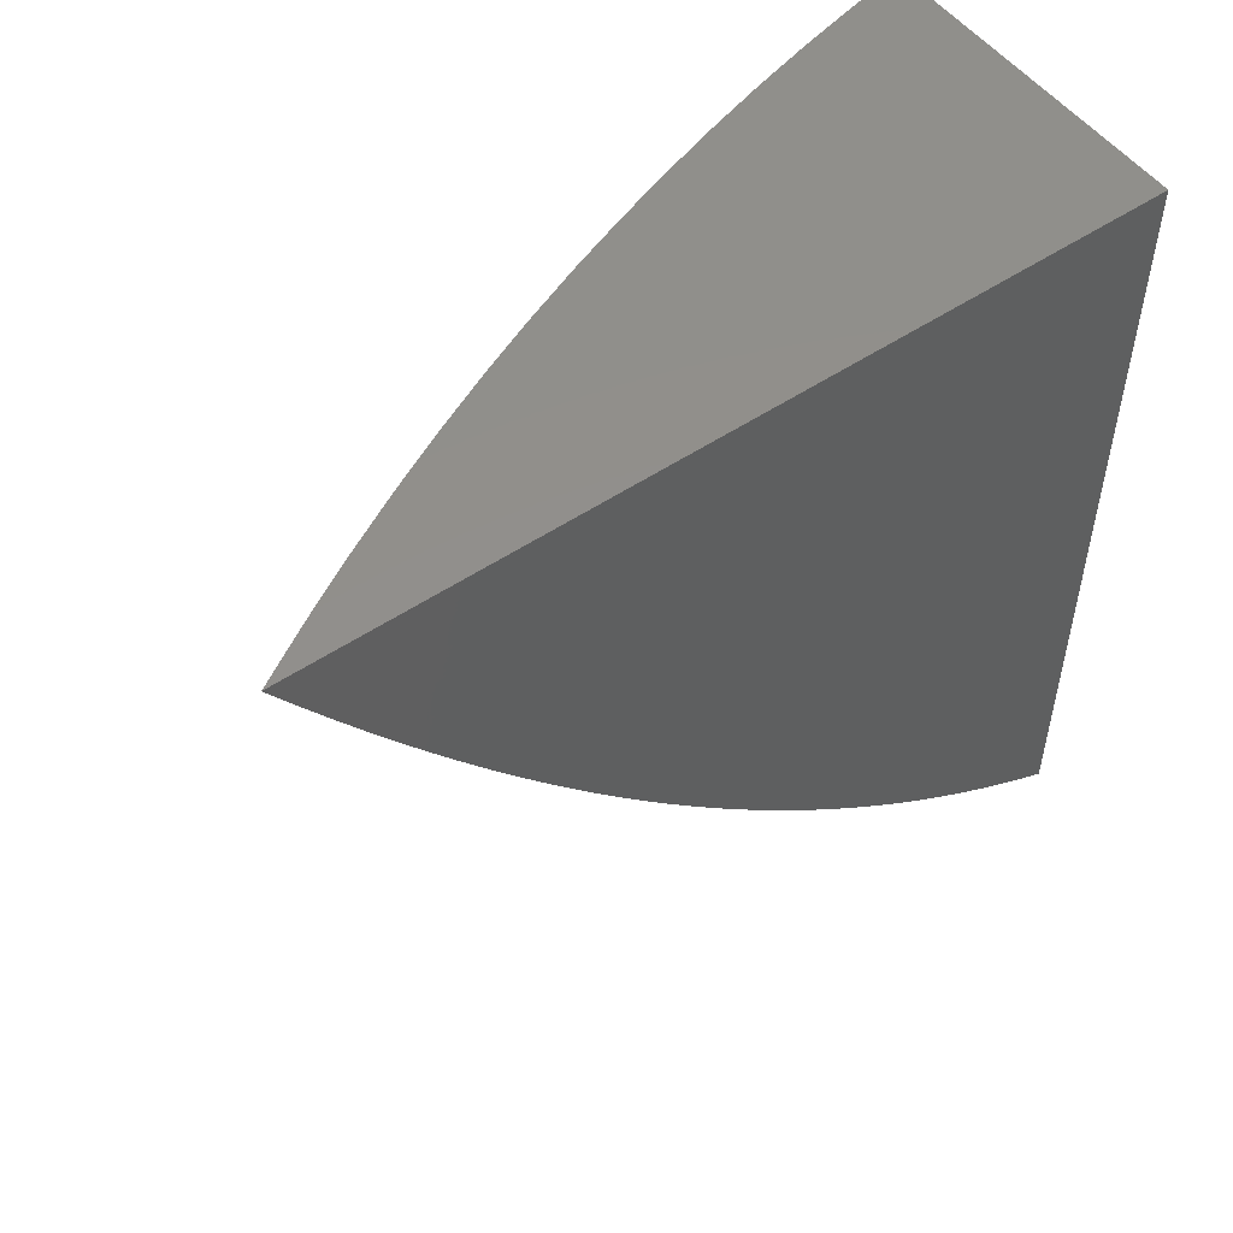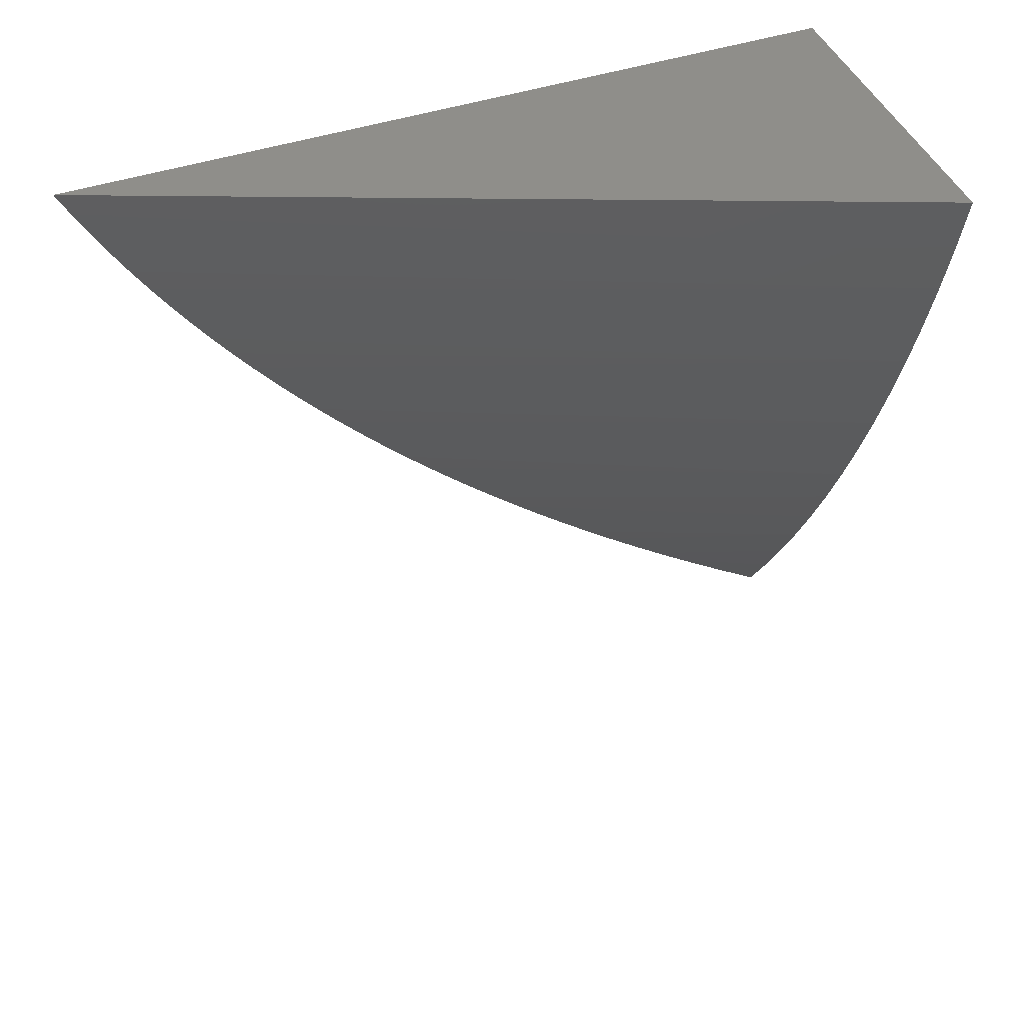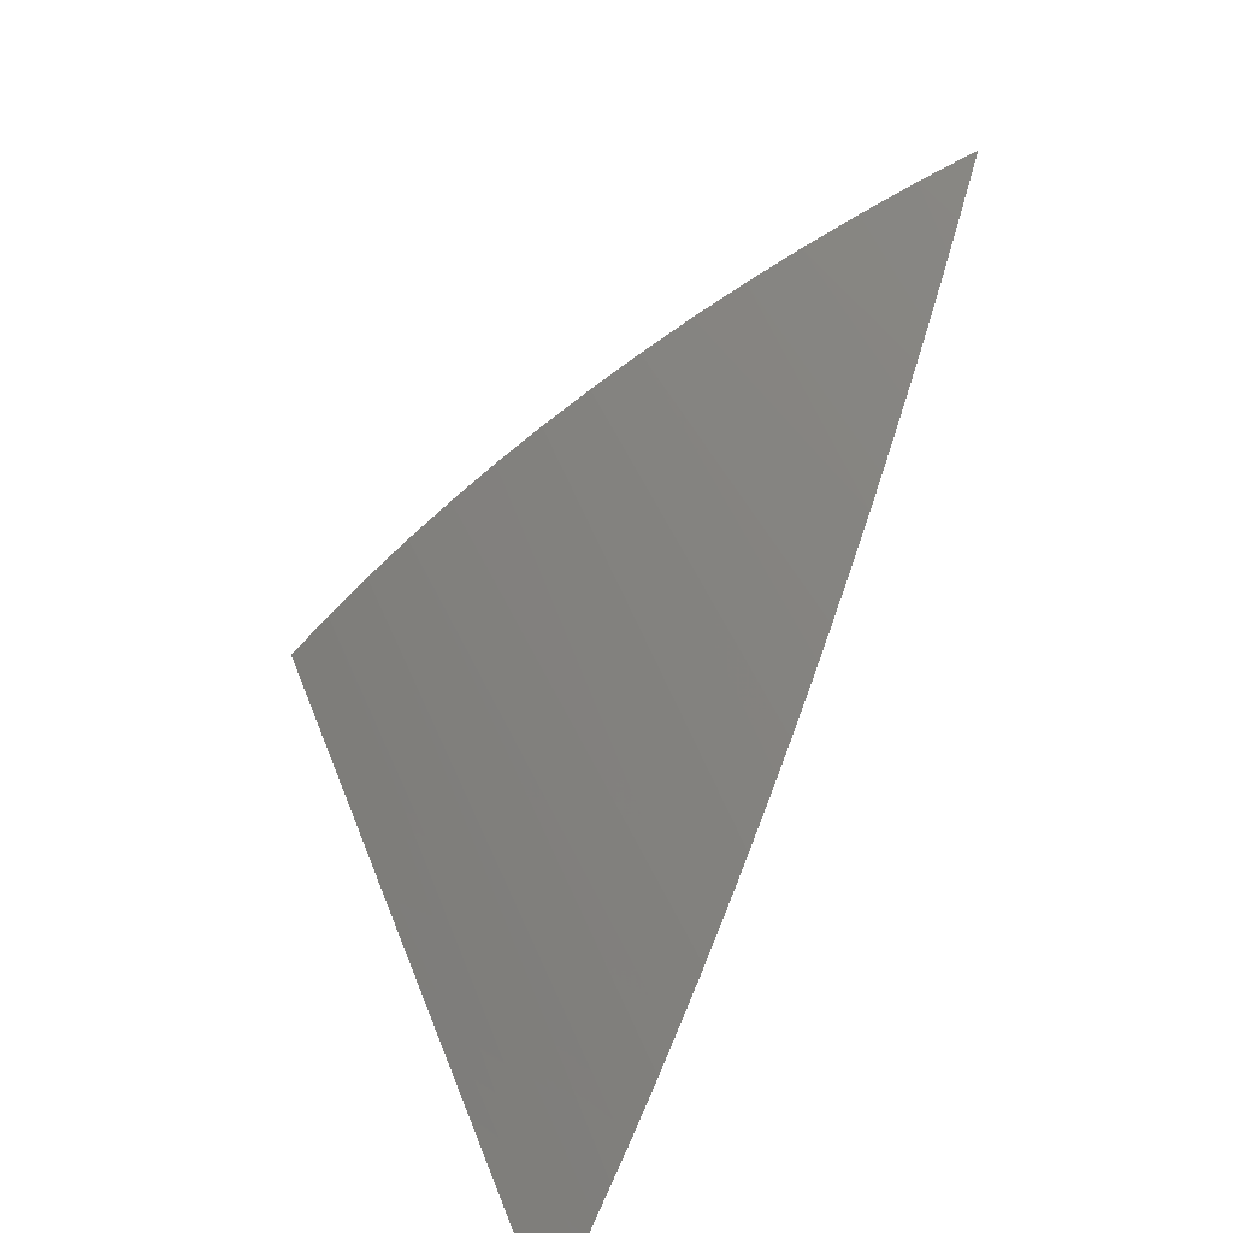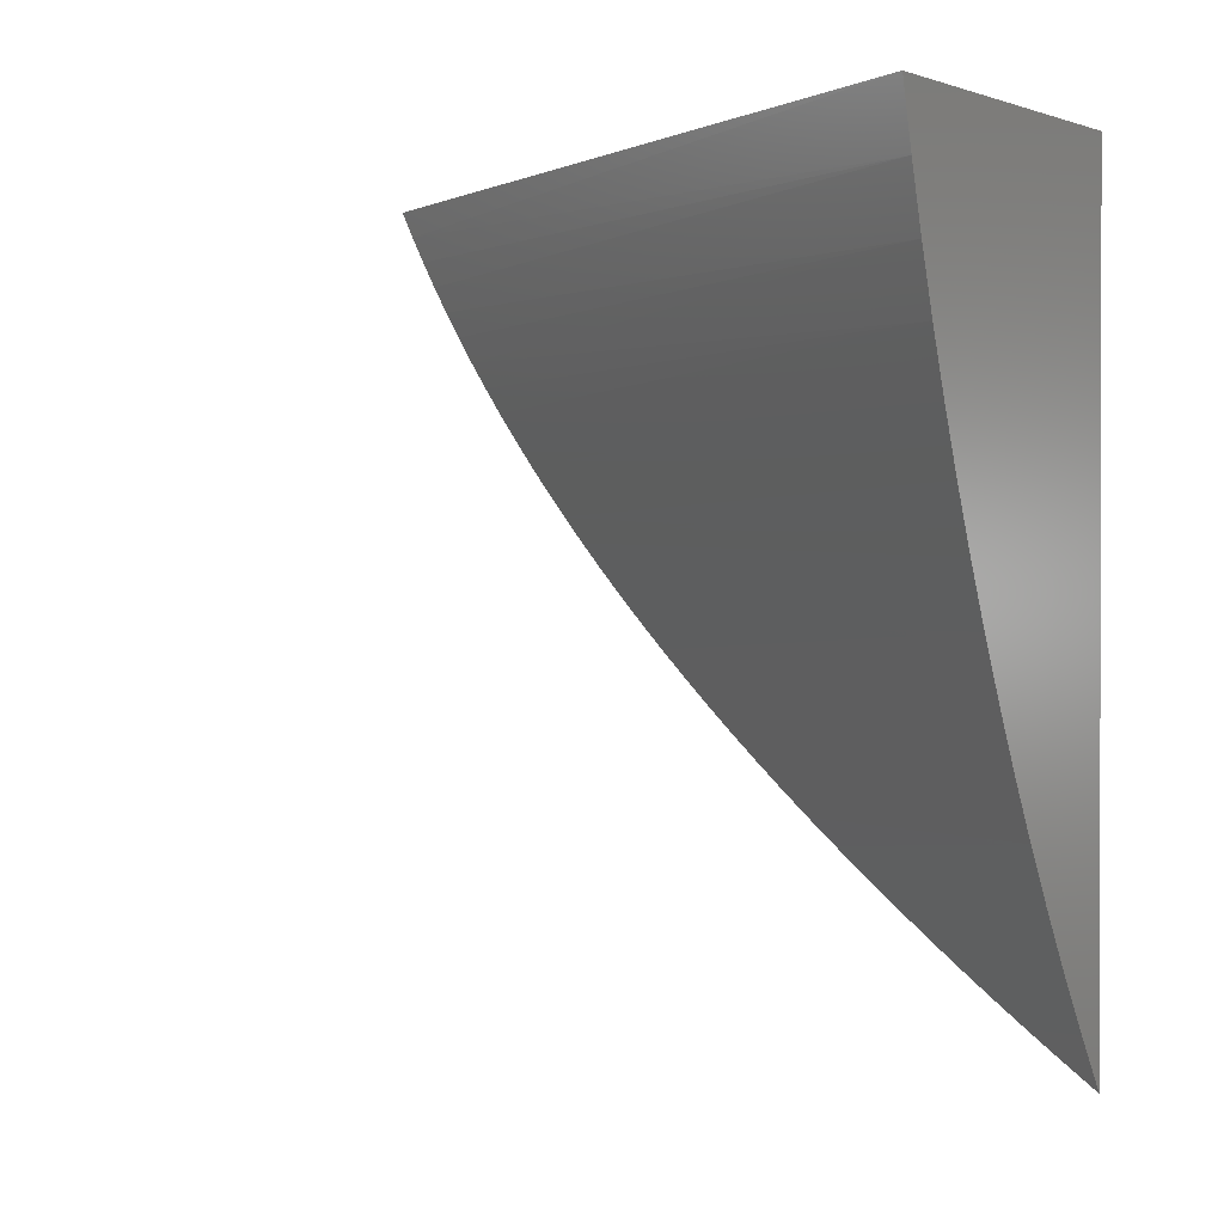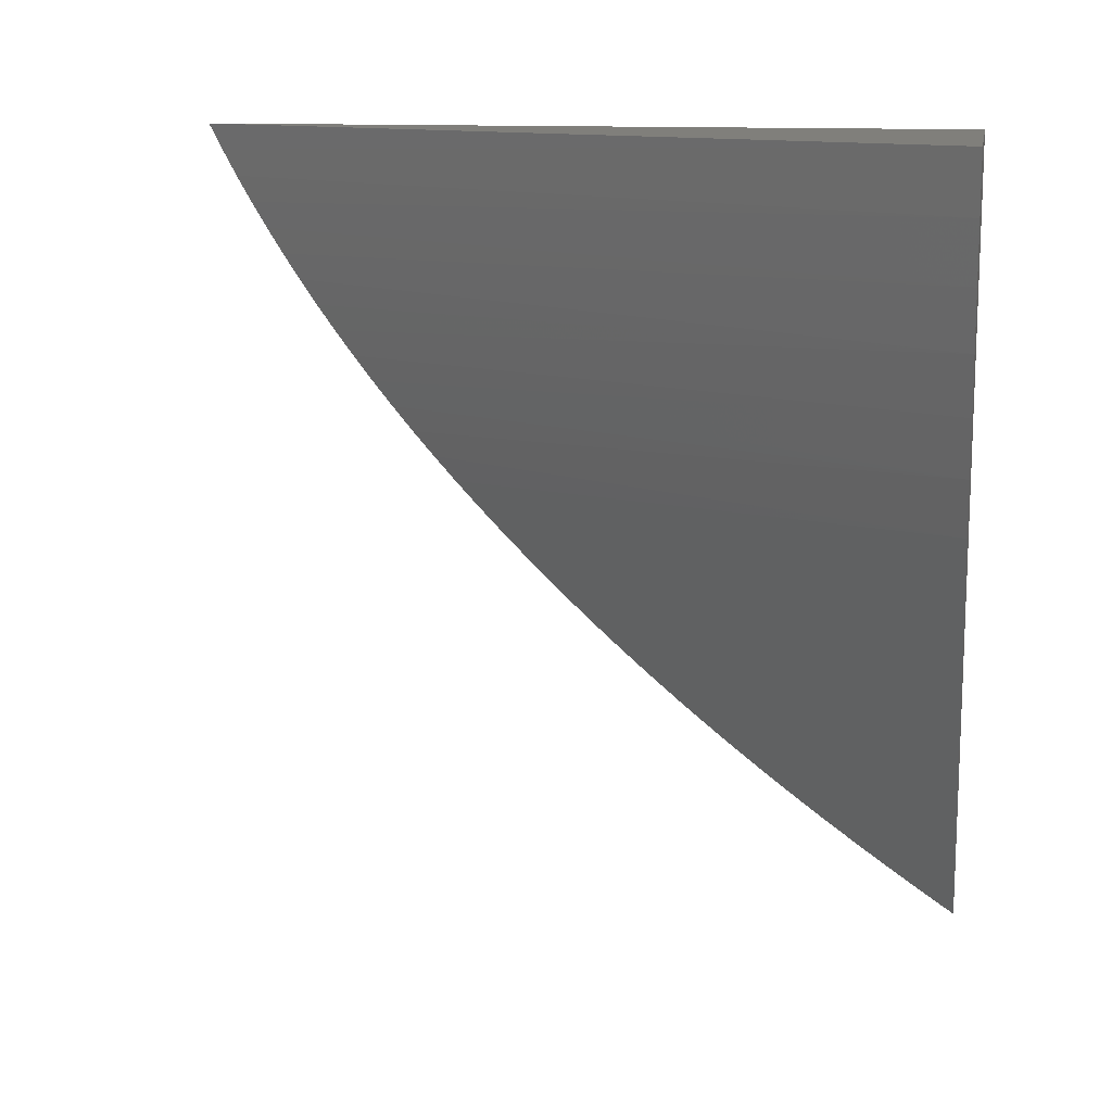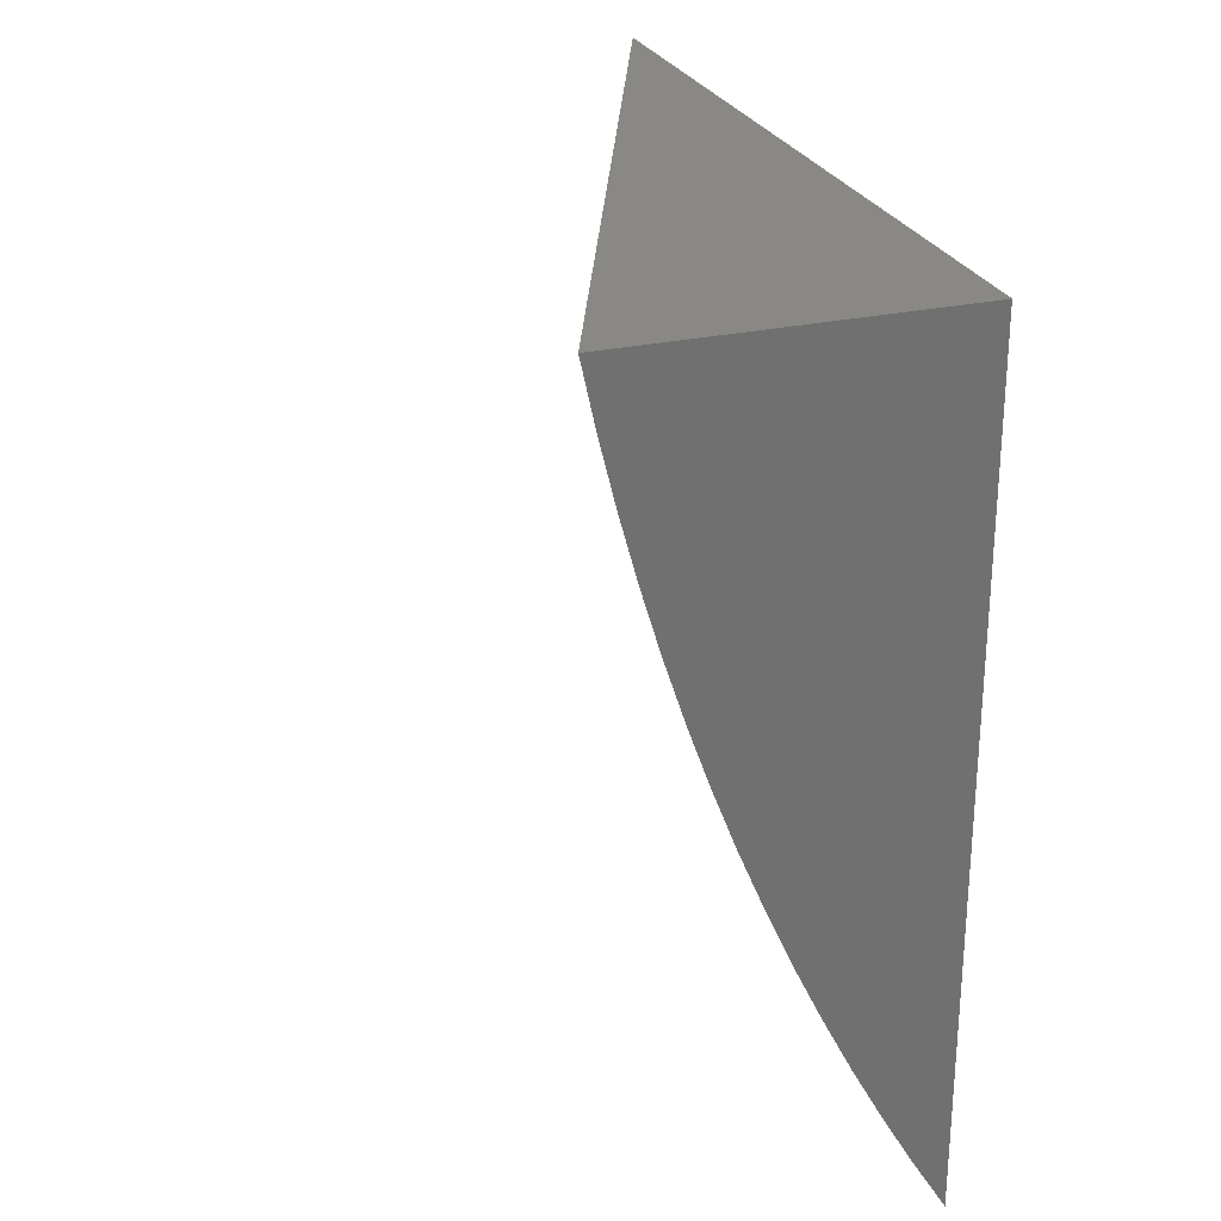
<metadata>
{"format":"stl","ext":"stl","renderer":"f3d","projection":"perspective","resolution":1024,"background":"white","views":[{"elev":52.1,"azim":-126.0,"up":"+Y"},{"elev":44.3,"azim":68.5,"up":"+Z"},{"elev":-59.8,"azim":150.9,"up":"+Y"},{"elev":0.7,"azim":127.4,"up":"+Z"},{"elev":12.9,"azim":100.5,"up":"+Z"},{"elev":26.6,"azim":160.6,"up":"+Z"}]}
</metadata>
<code>
# stl→obj: 48 verts, 92 faces
v 15 31.4 0
v 15 31.41 -0.02037
v 15.25 32 0
v 15.24 32 -0.0465
v 15 31.42 -0.0407
v 15 31.43 -0.06099
v 15.23 32 -0.09277
v 15 31.44 -0.08123
v 15 31.45 -0.1014
v 15 31.47 -0.1216
v 15.21 32 -0.1388
v 15 31.48 -0.1416
v 15 31.5 -0.1617
v 15.2 32 -0.1845
v 15 31.51 -0.1816
v 15 31.53 -0.2016
v 15.18 32 -0.2299
v 15 31.54 -0.2214
v 15 31.56 -0.2412
v 15 31.58 -0.2609
v 15.17 32 -0.275
v 15 31.59 -0.2806
v 15 31.61 -0.3001
v 15.15 32 -0.3197
v 15 31.63 -0.3197
v 15 31.65 -0.3391
v 15.13 32 -0.364
v 15 31.67 -0.3584
v 15 31.69 -0.3777
v 15 31.71 -0.3969
v 15.11 32 -0.4079
v 15 31.73 -0.416
v 15 31.75 -0.4351
v 15.09 32 -0.4513
v 15 31.78 -0.454
v 15 31.8 -0.4729
v 15.07 32 -0.4943
v 15 31.82 -0.4916
v 15 31.85 -0.5103
v 15.05 32 -0.5368
v 15 31.87 -0.5289
v 15 31.9 -0.5474
v 15 31.92 -0.5657
v 15.02 32 -0.5788
v 15 31.95 -0.584
v 15 31.97 -0.6022
v 15 32 -0.6203
v 15 32 0
f 1 2 3
f 3 2 4
f 4 2 5
f 4 5 6
f 4 6 7
f 7 6 8
f 7 8 9
f 9 10 7
f 7 10 11
f 11 10 12
f 11 12 13
f 11 13 14
f 14 13 15
f 14 15 16
f 14 16 17
f 17 16 18
f 17 18 19
f 19 20 17
f 17 20 21
f 21 20 22
f 21 22 23
f 21 23 24
f 24 23 25
f 24 25 26
f 24 26 27
f 27 26 28
f 27 28 29
f 29 30 27
f 27 30 31
f 31 30 32
f 31 32 33
f 31 33 34
f 34 33 35
f 34 35 36
f 34 36 37
f 37 36 38
f 37 38 39
f 37 39 40
f 40 39 41
f 40 41 42
f 42 43 40
f 40 43 44
f 44 43 45
f 44 45 46
f 46 47 44
f 47 46 48
f 48 46 45
f 48 45 43
f 43 42 48
f 48 42 41
f 48 41 39
f 39 38 48
f 48 38 36
f 48 36 35
f 35 33 48
f 48 33 32
f 48 32 30
f 30 29 48
f 48 29 28
f 48 28 26
f 26 25 48
f 48 25 23
f 48 23 22
f 22 20 48
f 48 20 19
f 48 19 18
f 18 16 48
f 48 16 15
f 48 15 13
f 13 12 48
f 48 12 10
f 48 10 9
f 9 8 48
f 48 8 6
f 48 6 5
f 5 2 48
f 48 2 1
f 1 3 48
f 3 4 48
f 48 4 7
f 48 7 11
f 11 14 48
f 48 14 17
f 48 17 21
f 21 24 48
f 48 24 27
f 48 27 31
f 31 34 48
f 48 34 37
f 48 37 40
f 40 44 48
f 48 44 47

</code>
